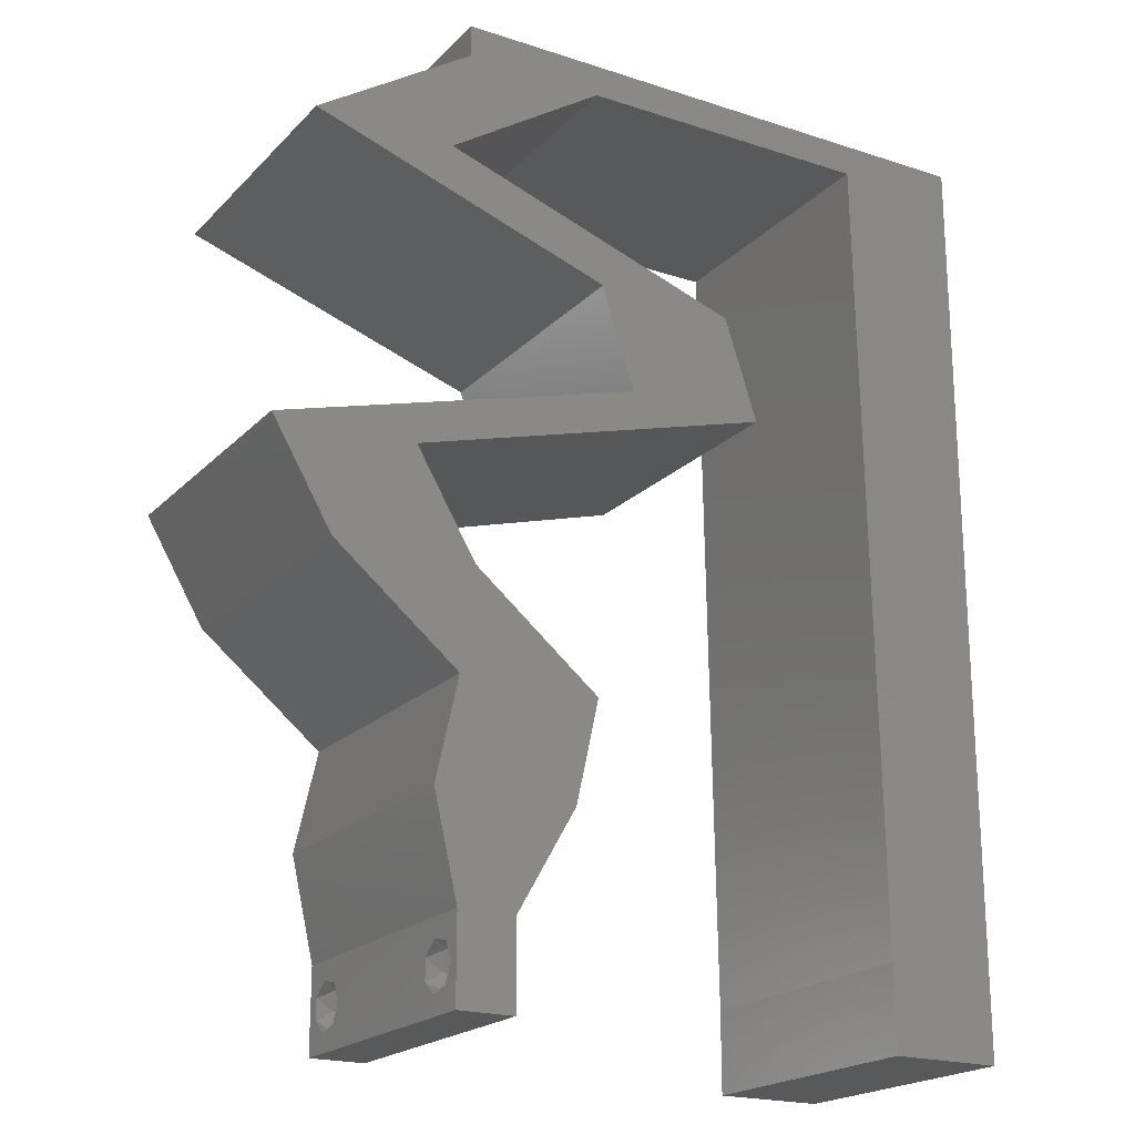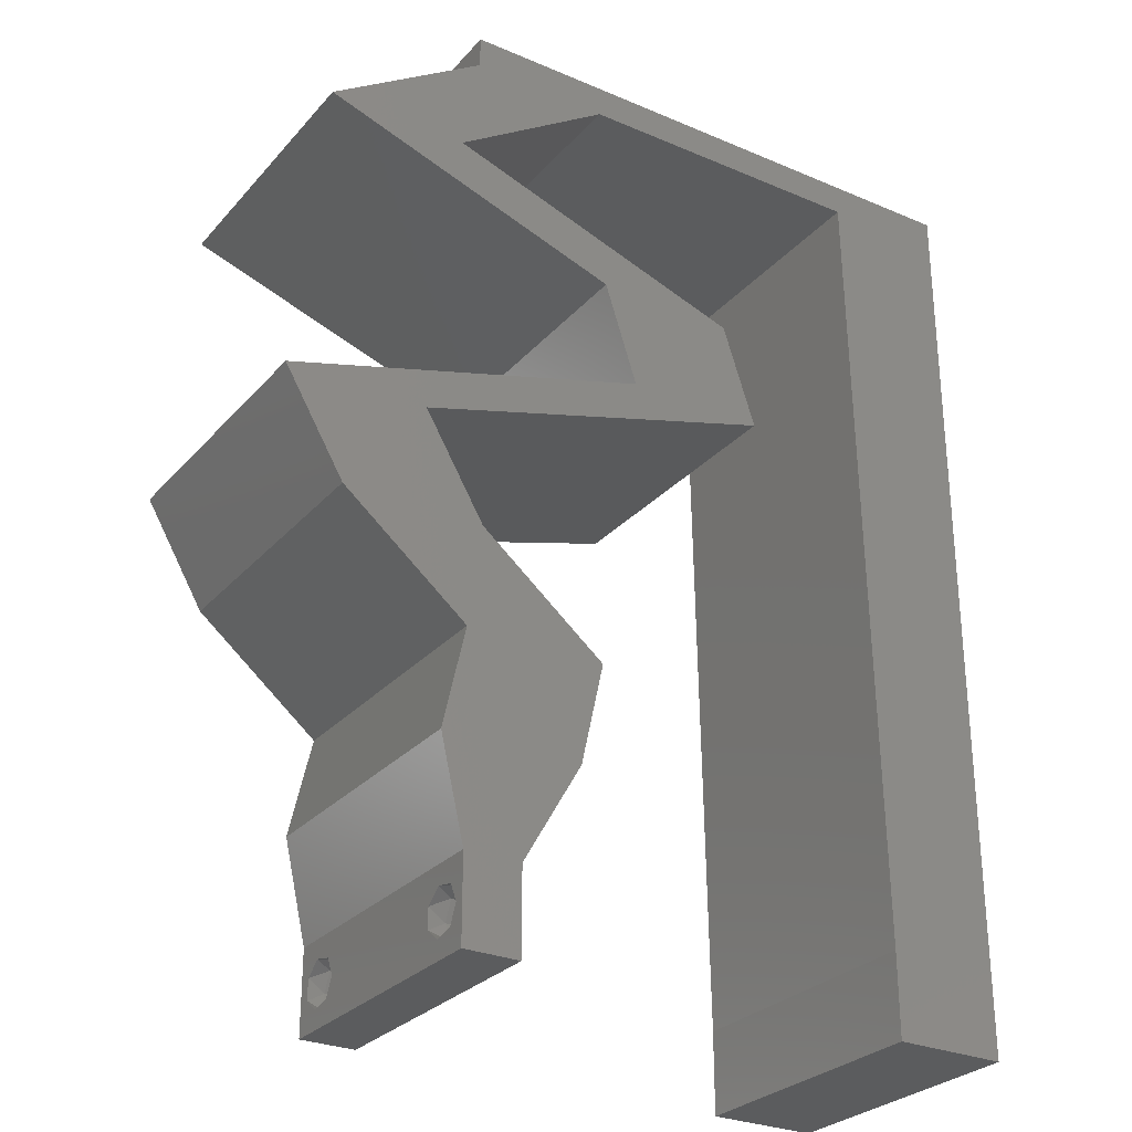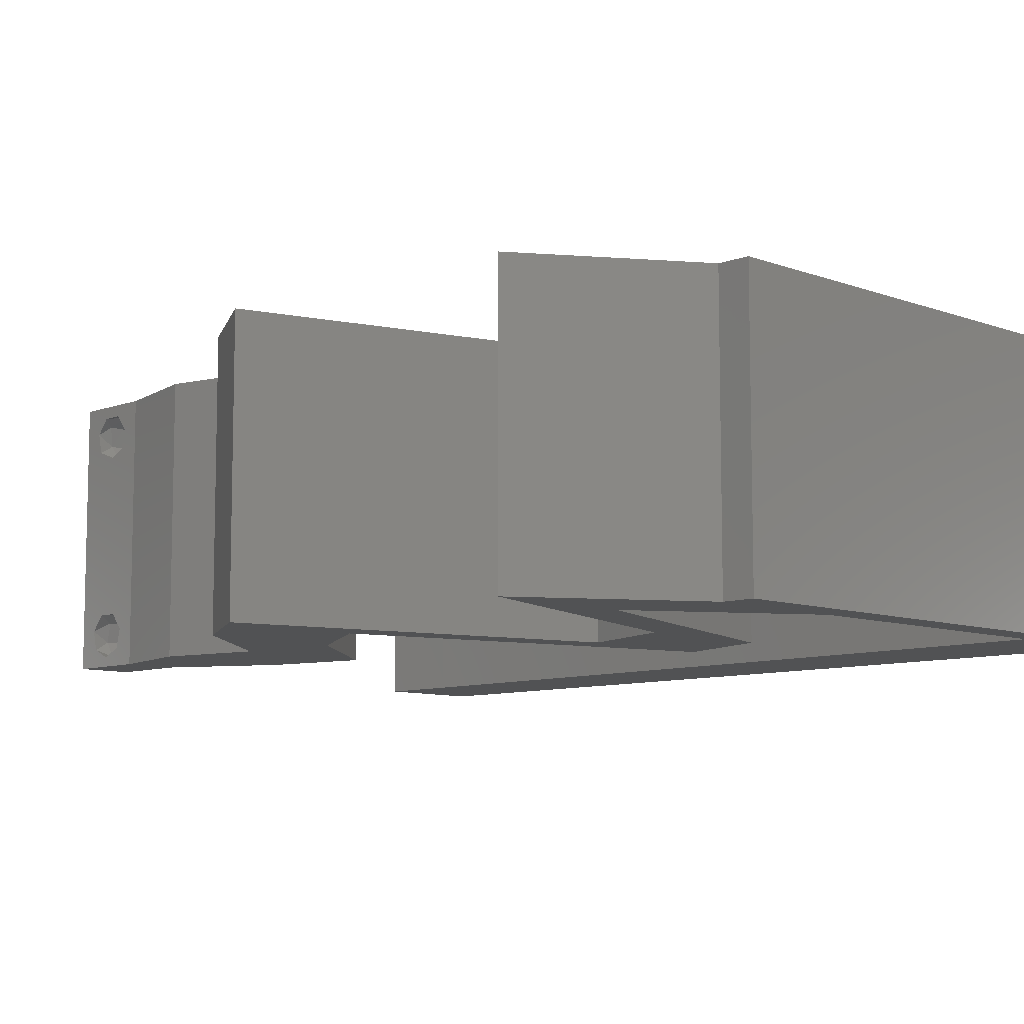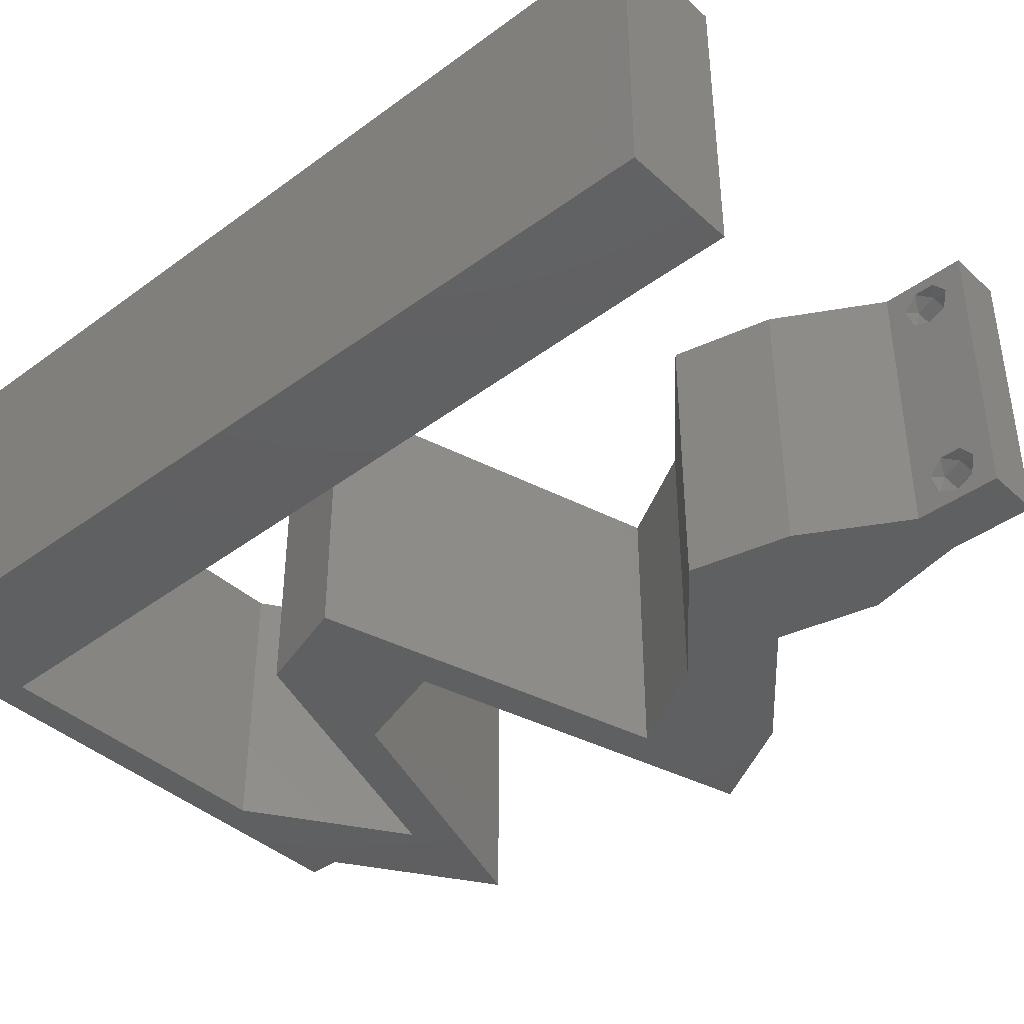
<metadata>
{"format":"stl","ext":"stl","renderer":"f3d","projection":"perspective","resolution":1024,"background":"white","views":[{"elev":-20.4,"azim":149.4,"up":"+Y"},{"elev":-28.4,"azim":147.4,"up":"+Y"},{"elev":-8.7,"azim":135.2,"up":"+Z"},{"elev":-40.4,"azim":-48.0,"up":"+Z"}]}
</metadata>
<code>
# stl→obj: 273 verts, 550 faces
v 0.04 0 0.01
v 0.04 -0.006 0.01
v 0.04 -0.002262 0.003932
v 0.04 -0.003 0.0159
v 0.04 -0.001671 0.00134
v 0.04 0 0
v 0.04 -0.001343 0.002778
v 0.04 -0.004657 0.002778
v 0.04 -0.006 0
v 0.04 -0.004329 0.00134
v 0.04 -0.003 0.0007
v 0.04 -0.004657 0.01798
v 0.04 -0.003738 0.01913
v 0.04 -0.006 0.02
v 0.04 -0.002262 0.01913
v 0.04 -0.001343 0.01798
v 0.04 0 0.02
v 0.04 -0.001671 0.01654
v 0.04 -0.004329 0.01654
v 0.04 -0.003738 0.003932
v 0.036 -0.006 0.01
v 0.036 0 0.01
v 0.036 -0.002262 0.003932
v 0.036 -0.003 0.0159
v 0.036 -0.001343 0.002778
v 0.036 0 0
v 0.036 -0.001671 0.00134
v 0.036 -0.004329 0.00134
v 0.036 -0.006 0
v 0.036 -0.004657 0.002778
v 0.036 -0.003 0.0007
v 0.036 -0.004657 0.01798
v 0.036 -0.006 0.02
v 0.036 -0.003738 0.01913
v 0.036 0 0.02
v 0.036 -0.001343 0.01798
v 0.036 -0.002262 0.01913
v 0.036 -0.001671 0.01654
v 0.036 -0.004329 0.01654
v 0.036 -0.003738 0.003932
v 0 0.06 0.02
v 0 0.048 0.02
v 0.004661 0.05269 0.02
v 0.0274 0.03607 0.02
v 0.02974 0.04329 0.02
v 0.02497 0.04053 0.02
v 0.04333 0.02886 0.02
v 0.03908 0.02164 0.02
v 0.044 0.02361 0.02
v 0.008 0 0.02
v 0 0 0.02
v 0.004 -0.003 0.02
v 0 -0.006 0.02
v 0.008 -0.006 0.02
v 0 0.036 0.02
v 0.004518 0.04099 0.02
v 0.04 0.05772 0.02
v 0.03569 0.05411 0.02
v 0.04061 0.05411 0.02
v 0.00884 0.05772 0.02
v 0.004042 0.005886 0.02
v 0.04007 0.01443 0.02
v 0.03024 0.01443 0.02
v 0.03622 0.009618 0.02
v 0.04168 0.007215 0.02
v 0.03726 0.004804 0.02
v 0.04122 0.0505 0.02
v 0.0199 0.04329 0.02
v 0.01757 0.03607 0.02
v 0.03185 0.007215 0.02
v 0.008168 0.01154 0.02
v 0 0.012 0.02
v 0.008672 0.04617 0.02
v 0.04892 0.02164 0.02
v 0.05317 0.02886 0.02
v 0.0468 0.02685 0.02
v 0.008504 0.03463 0.02
v 0.004478 0.02918 0.02
v 0.04458 0.03126 0.02
v 0.038 -0.003 0.02
v 0.008336 0.02309 0.02
v 0 0.024 0.02
v 0.004397 0.01737 0.02
v 0.04553 0.05411 0.02
v 0.01 0.06 0.02
v 0.03056 0.04689 0.02
v 0.04 0.06 0.02
v 0.03 0.06 0.02
v 0.03016 0.05772 0.02
v 0.05106 0.0505 0.02
v 0.0404 0.04689 0.02
v 0.03599 0.03367 0.02
v 0.03474 0.03126 0.02
v 0.02615 0.03367 0.02
v 0.02 0.06 0.02
v 0.0195 0.05772 0.02
v 0 -0.006 0.01
v 0 -0.003 0.015
v 0 0 0.01
v 0 -0.006 0
v 0 -0.003 0.005
v 0 0 0
v 0.004 -0.006 0.015
v 0.008 -0.006 0.01
v 0.004 -0.006 0.005
v 0.008 -0.006 0
v 0 0.06 0
v 0 0.051 0.0086
v 0 0.06 0.01
v 0 0.009 0.0114
v 0 0.048 0
v 0 0.0415 0.009767
v 0 0.03 0.01
v 0 0.036 0
v 0 0.024 0
v 0 0.0185 0.01023
v 0 0.012 0
v 0 0.005337 0.005128
v 0 0.05466 0.01487
v 0.004661 0.05269 0
v 0.0274 0.03607 0
v 0.02497 0.04053 0
v 0.02974 0.04329 0
v 0.04333 0.02886 0
v 0.044 0.02361 0
v 0.03908 0.02164 0
v 0.008 0 0
v 0.004 -0.003 0
v 0.004518 0.04099 0
v 0.04 0.05772 0
v 0.04061 0.05411 0
v 0.03569 0.05411 0
v 0.00884 0.05772 0
v 0.004042 0.005886 0
v 0.04007 0.01443 0
v 0.03622 0.009618 0
v 0.03024 0.01443 0
v 0.03726 0.004804 0
v 0.04168 0.007215 0
v 0.04122 0.0505 0
v 0.0199 0.04329 0
v 0.01757 0.03607 0
v 0.03185 0.007215 0
v 0.008168 0.01154 0
v 0.008672 0.04617 0
v 0.04892 0.02164 0
v 0.0468 0.02685 0
v 0.05317 0.02886 0
v 0.008504 0.03463 0
v 0.004478 0.02918 0
v 0.04458 0.03126 0
v 0.038 -0.003 0
v 0.008336 0.02309 0
v 0.004397 0.01737 0
v 0.04553 0.05411 0
v 0.01 0.06 0
v 0.03056 0.04689 0
v 0.04 0.06 0
v 0.03 0.06 0
v 0.03016 0.05772 0
v 0.05106 0.0505 0
v 0.0404 0.04689 0
v 0.03474 0.03126 0
v 0.03599 0.03367 0
v 0.02615 0.03367 0
v 0.02 0.06 0
v 0.0195 0.05772 0
v 0.008 0 0.01
v 0.008 -0.003 0.015
v 0.008 -0.003 0.005
v 0.015 0.06 0.01134
v 0.025 0.06 0.008977
v 0.006575 0.06 0.007337
v 0.03344 0.06 0.01273
v 0.04 0.06 0.01
v 0.03407 0.06 0.005945
v 0.005798 0.06 0.01422
v 0.04 0.05772 0.01
v 0.05106 0.0505 0.01
v 0.04278 0.0477 0.0115
v 0.03666 0.04563 0.00689
v 0.04557 0.04864 0.005177
v 0.02974 0.04329 0.01
v 0.03587 0.04536 0.01368
v 0.0274 0.03607 0.01
v 0.02857 0.03968 0.015
v 0.02857 0.03968 0.005
v 0.04676 0.03065 0.007182
v 0.05317 0.02886 0.01
v 0.04048 0.03241 0.01276
v 0.03342 0.03439 0.01373
v 0.03402 0.03422 0.006865
v 0.04763 0.03041 0.01399
v 0.04028 0.03247 0.005329
v 0.05104 0.02525 0.015
v 0.04892 0.02164 0.01
v 0.05104 0.02525 0.005
v 0.04449 0.01804 0.005676
v 0.04449 0.01804 0.01427
v 0.04007 0.01443 0.01
v 0.04088 0.01082 0.015
v 0.04168 0.007215 0.01
v 0.04088 0.01082 0.005
v 0.04084 0.003607 0.015
v 0.04084 0.003607 0.005
v 0.03392 0.003607 0.015
v 0.03185 0.007215 0.01
v 0.03392 0.003607 0.005
v 0.03104 0.01082 0.015
v 0.03024 0.01443 0.01
v 0.03104 0.01082 0.005
v 0.03466 0.01804 0.005676
v 0.03466 0.01804 0.01427
v 0.03908 0.02164 0.01
v 0.0412 0.02525 0.015
v 0.04333 0.02886 0.01
v 0.0412 0.02525 0.005
v 0.02397 0.03428 0.007182
v 0.01757 0.03607 0.01
v 0.03025 0.03252 0.01276
v 0.03731 0.03054 0.01373
v 0.03671 0.03071 0.006865
v 0.0231 0.03452 0.01399
v 0.03045 0.03247 0.005329
v 0.0199 0.04329 0.01
v 0.01874 0.03968 0.015
v 0.01874 0.03968 0.005
v 0.03395 0.04804 0.01008
v 0.04122 0.0505 0.01
v 0.02629 0.04545 0.006791
v 0.02603 0.04536 0.01368
v 0.03016 0.05772 0.01
v 0.02201 0.05772 0.01199
v 0.01621 0.05772 0.007307
v 0.00884 0.05772 0.01
v 0.01502 0.05772 0.01396
v 0.02483 0.05772 0.005
v 0.008714 0.04906 0.008332
v 0.008126 0.008658 0.008332
v 0.008581 0.03992 0.009722
v 0.008259 0.0178 0.009722
v 0.00842 0.02886 0.009998
v 0.008079 0.005452 0.015
v 0.03873 -0.003738 0.01607
v 0.03727 -0.002262 0.01607
v 0.03726 -0.003758 0.01608
v 0.03871 -0.002229 0.01608
v 0.03873 -0.003 0.0193
v 0.03727 -0.001671 0.01866
v 0.03875 -0.001671 0.01866
v 0.03725 -0.003 0.0193
v 0.03873 -0.001343 0.01722
v 0.03725 -0.001343 0.01722
v 0.03727 -0.004657 0.01722
v 0.03875 -0.004657 0.01722
v 0.03802 -0.004336 0.01865
v 0.03687 -0.004326 0.01866
v 0.03916 -0.004329 0.01866
v 0.0375 -0.003738 0.0008684
v 0.0385 -0.002262 0.0008684
v 0.03888 -0.003738 0.0008684
v 0.03712 -0.002262 0.0008684
v 0.03727 -0.004329 0.00346
v 0.03873 -0.003 0.0041
v 0.03875 -0.004329 0.00346
v 0.03727 -0.001671 0.00346
v 0.03875 -0.001671 0.00346
v 0.03725 -0.003 0.0041
v 0.03873 -0.004657 0.002022
v 0.03725 -0.004657 0.002022
v 0.03798 -0.00134 0.002033
v 0.03687 -0.001344 0.002017
v 0.03914 -0.001343 0.00202
f 1 2 3
f 1 4 2
f 5 6 7
f 8 9 10
f 10 9 11
f 11 6 5
f 12 13 14
f 15 16 17
f 17 14 15
f 15 14 13
f 9 6 11
f 8 2 9
f 17 18 1
f 16 18 17
f 14 2 19
f 19 12 14
f 6 1 7
f 1 18 4
f 2 4 19
f 7 1 3
f 20 2 8
f 3 2 20
f 21 22 23
f 24 22 21
f 25 26 27
f 28 29 30
f 31 29 28
f 27 26 31
f 32 33 34
f 35 36 37
f 37 33 35
f 34 33 37
f 35 38 36
f 26 29 31
f 30 29 21
f 21 33 39
f 39 33 32
f 22 38 35
f 22 26 25
f 21 39 24
f 24 38 22
f 30 21 40
f 40 21 23
f 23 22 25
f 41 42 43
f 44 45 46
f 47 48 49
f 50 51 52
f 53 54 52
f 42 55 56
f 57 58 59
f 60 41 43
f 51 50 61
f 62 63 64
f 17 65 66
f 58 67 59
f 68 69 46
f 63 70 64
f 71 72 61
f 73 42 56
f 35 17 66
f 74 75 76
f 77 55 78
f 79 47 76
f 33 14 80
f 81 82 83
f 17 35 80
f 67 84 59
f 42 73 43
f 72 71 83
f 54 50 52
f 51 53 52
f 82 81 78
f 65 62 64
f 55 77 56
f 70 66 64
f 47 49 76
f 66 65 64
f 49 74 76
f 72 51 61
f 60 85 41
f 84 57 59
f 45 86 46
f 75 79 76
f 14 17 80
f 35 33 80
f 70 35 66
f 73 60 43
f 50 71 61
f 82 72 83
f 55 82 78
f 77 73 56
f 81 77 78
f 71 81 83
f 57 87 58
f 88 89 87
f 87 89 58
f 67 90 84
f 90 67 91
f 45 91 86
f 92 44 93
f 93 44 94
f 94 44 46
f 62 74 49
f 62 48 63
f 48 62 49
f 92 47 79
f 47 92 93
f 69 94 46
f 86 68 46
f 91 67 86
f 95 89 88
f 89 95 96
f 85 60 96
f 95 85 96
f 97 98 99
f 51 98 53
f 100 101 102
f 99 101 97
f 53 98 97
f 99 98 51
f 97 101 100
f 102 101 99
f 54 103 104
f 97 103 53
f 100 105 97
f 104 105 106
f 53 103 54
f 104 103 97
f 106 105 100
f 97 105 104
f 107 108 109
f 51 110 99
f 111 108 107
f 72 110 51
f 112 113 55
f 114 113 112
f 114 112 111
f 115 113 114
f 55 113 82
f 82 116 72
f 42 112 55
f 117 116 115
f 116 113 115
f 82 113 116
f 102 118 117
f 41 119 42
f 42 108 112
f 117 110 116
f 42 119 108
f 117 118 110
f 116 110 72
f 112 108 111
f 109 119 41
f 99 118 102
f 110 118 99
f 108 119 109
f 107 120 111
f 121 122 123
f 124 125 126
f 127 128 102
f 100 128 106
f 111 129 114
f 130 131 132
f 133 120 107
f 102 134 127
f 135 136 137
f 6 138 139
f 132 131 140
f 141 122 142
f 137 136 143
f 144 134 117
f 145 129 111
f 26 138 6
f 146 147 148
f 149 150 114
f 151 147 124
f 29 152 9
f 153 154 115
f 6 152 26
f 140 131 155
f 111 120 145
f 117 154 144
f 106 128 127
f 102 128 100
f 115 150 153
f 139 136 135
f 114 129 149
f 143 136 138
f 124 147 125
f 138 136 139
f 125 147 146
f 117 134 102
f 133 107 156
f 155 131 130
f 123 122 157
f 148 147 151
f 9 152 6
f 26 152 29
f 143 138 26
f 145 120 133
f 127 134 144
f 115 154 117
f 114 150 115
f 149 129 145
f 153 150 149
f 144 154 153
f 130 132 158
f 159 158 160
f 158 132 160
f 155 161 140
f 140 161 162
f 123 157 162
f 163 121 164
f 165 121 163
f 165 122 121
f 135 125 146
f 135 137 126
f 126 125 135
f 164 151 124
f 124 163 164
f 142 122 165
f 157 122 141
f 162 157 140
f 160 166 159
f 160 167 166
f 156 167 133
f 166 167 156
f 168 169 104
f 54 169 50
f 127 170 106
f 104 170 168
f 50 169 168
f 104 169 54
f 106 170 104
f 168 170 127
f 156 171 166
f 88 172 95
f 171 172 166
f 95 172 171
f 156 173 171
f 88 174 172
f 166 172 159
f 95 171 85
f 107 173 156
f 109 173 107
f 87 174 88
f 175 174 87
f 172 176 159
f 171 177 85
f 174 176 172
f 173 177 171
f 159 176 158
f 158 176 175
f 41 177 109
f 85 177 41
f 109 177 173
f 175 176 174
f 175 87 57
f 178 175 57
f 130 158 175
f 130 175 178
f 179 178 84
f 155 178 179
f 178 57 84
f 179 84 90
f 155 130 178
f 179 161 155
f 90 180 179
f 91 180 90
f 162 181 123
f 161 182 162
f 123 181 183
f 45 184 91
f 179 182 161
f 183 184 45
f 181 182 180
f 162 182 181
f 184 181 180
f 184 180 91
f 180 182 179
f 183 181 184
f 185 186 44
f 45 186 183
f 121 187 185
f 183 187 123
f 44 186 45
f 183 186 185
f 185 187 183
f 123 187 121
f 151 188 148
f 148 188 189
f 79 190 92
f 44 191 185
f 185 192 121
f 92 191 44
f 121 192 164
f 79 193 190
f 189 193 75
f 164 194 151
f 190 193 188
f 194 188 151
f 194 192 190
f 190 191 92
f 75 193 79
f 192 191 190
f 190 188 194
f 164 192 194
f 185 191 192
f 188 193 189
f 75 195 189
f 196 195 74
f 189 197 148
f 146 197 196
f 74 195 75
f 189 195 196
f 148 197 146
f 196 197 189
f 146 198 135
f 62 199 74
f 74 199 196
f 200 199 62
f 200 198 199
f 199 198 196
f 196 198 146
f 135 198 200
f 65 201 62
f 200 201 202
f 202 203 200
f 135 203 139
f 62 201 200
f 202 201 65
f 200 203 135
f 139 203 202
f 65 204 202
f 1 204 17
f 202 205 139
f 6 205 1
f 17 204 65
f 202 204 1
f 139 205 6
f 1 205 202
f 2 14 33
f 21 2 33
f 29 9 2
f 29 2 21
f 35 206 22
f 207 206 70
f 22 208 26
f 143 208 207
f 70 206 35
f 22 206 207
f 26 208 143
f 207 208 22
f 63 209 70
f 207 209 210
f 143 211 137
f 210 211 207
f 70 209 207
f 210 209 63
f 207 211 143
f 137 211 210
f 137 212 126
f 48 213 63
f 63 213 210
f 214 213 48
f 213 212 210
f 214 212 213
f 210 212 137
f 126 212 214
f 48 215 214
f 216 215 47
f 124 217 216
f 214 217 126
f 47 215 48
f 214 215 216
f 216 217 214
f 126 217 124
f 165 218 142
f 142 218 219
f 94 220 93
f 47 221 216
f 216 222 124
f 93 221 47
f 124 222 163
f 94 223 220
f 219 223 69
f 163 224 165
f 220 223 218
f 224 218 165
f 224 222 220
f 220 221 93
f 69 223 94
f 222 221 220
f 220 218 224
f 163 222 224
f 216 221 222
f 218 223 219
f 225 226 68
f 69 226 219
f 141 227 225
f 219 227 142
f 68 226 69
f 219 226 225
f 225 227 219
f 142 227 141
f 157 228 140
f 229 228 67
f 67 228 86
f 157 230 228
f 141 230 157
f 225 230 141
f 86 231 68
f 68 231 225
f 228 230 231
f 86 228 231
f 231 230 225
f 140 228 229
f 232 229 58
f 132 229 232
f 229 67 58
f 58 89 232
f 132 140 229
f 160 132 232
f 89 233 232
f 96 233 89
f 167 234 133
f 133 234 235
f 60 236 96
f 160 237 167
f 235 236 60
f 232 237 160
f 167 237 234
f 234 237 233
f 236 233 96
f 233 237 232
f 236 234 233
f 235 234 236
f 73 238 60
f 127 239 168
f 235 238 133
f 144 239 127
f 133 238 145
f 145 240 149
f 153 241 144
f 81 242 77
f 240 242 149
f 153 242 241
f 77 242 240
f 241 242 81
f 149 242 153
f 77 240 73
f 71 241 81
f 71 243 239
f 240 238 73
f 71 239 241
f 50 243 71
f 145 238 240
f 241 239 144
f 168 243 50
f 239 243 168
f 60 238 235
f 4 24 244
f 24 4 245
f 244 24 246
f 245 4 247
f 248 249 250
f 249 248 251
f 249 252 250
f 252 249 253
f 244 254 255
f 248 256 251
f 254 244 246
f 252 253 247
f 253 245 247
f 251 256 257
f 256 248 258
f 255 254 256
f 15 13 248
f 37 36 249
f 39 32 254
f 15 248 250
f 37 249 251
f 18 16 252
f 249 36 253
f 12 19 255
f 16 15 250
f 34 37 251
f 252 16 250
f 36 38 253
f 19 4 244
f 19 244 255
f 38 24 245
f 38 245 253
f 255 256 258
f 256 254 257
f 39 254 246
f 254 32 257
f 248 13 258
f 12 255 258
f 34 251 257
f 18 252 247
f 32 34 257
f 13 12 258
f 4 18 247
f 24 39 246
f 11 31 259
f 31 11 260
f 11 259 261
f 31 260 262
f 263 264 265
f 264 266 267
f 264 263 268
f 266 264 268
f 269 263 265
f 263 269 270
f 269 259 270
f 262 271 272
f 260 271 262
f 259 269 261
f 3 20 264
f 23 25 266
f 30 40 263
f 3 264 267
f 264 20 265
f 23 266 268
f 263 40 268
f 20 8 265
f 7 3 267
f 40 23 268
f 30 263 270
f 259 28 270
f 28 30 270
f 8 10 269
f 267 266 271
f 8 269 265
f 260 5 273
f 271 260 273
f 266 25 272
f 7 267 273
f 269 10 261
f 11 5 260
f 31 28 259
f 271 266 272
f 27 31 262
f 10 11 261
f 267 271 273
f 27 262 272
f 25 27 272
f 5 7 273

</code>
